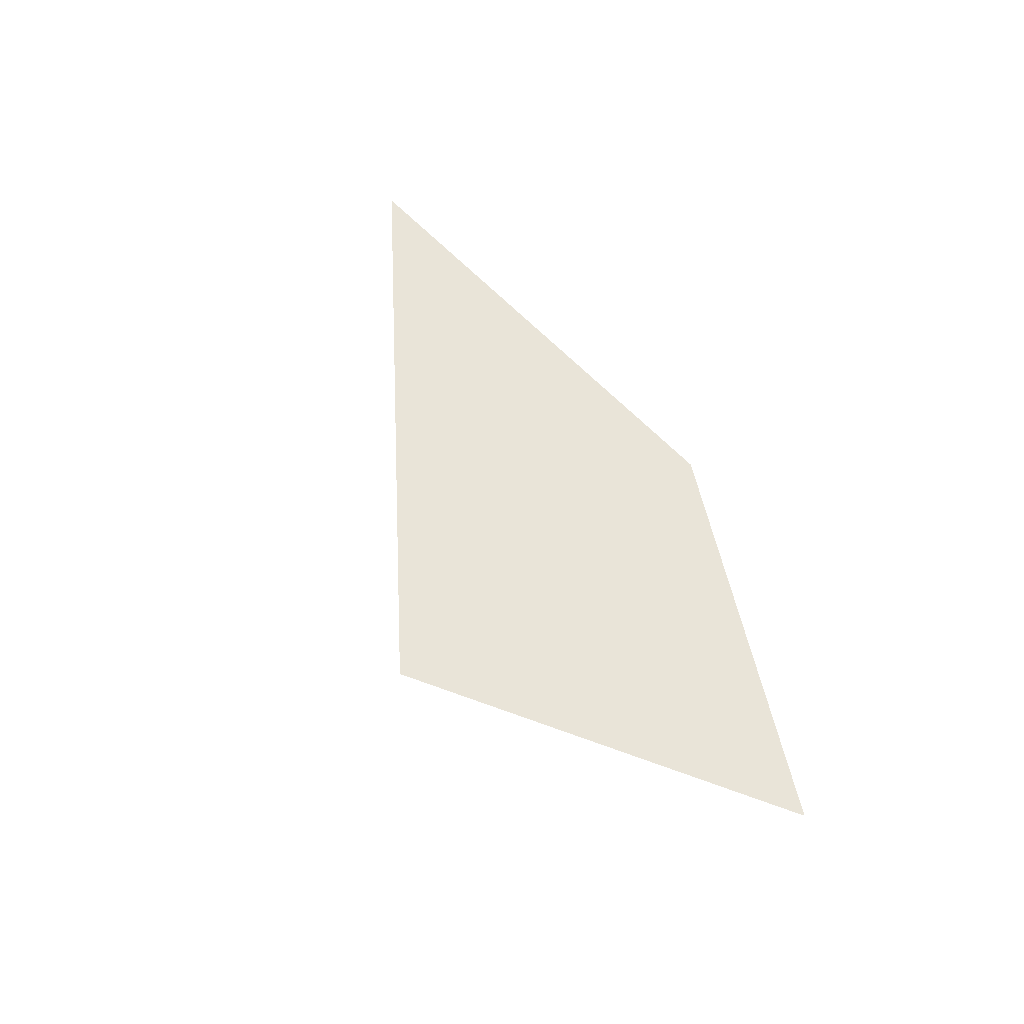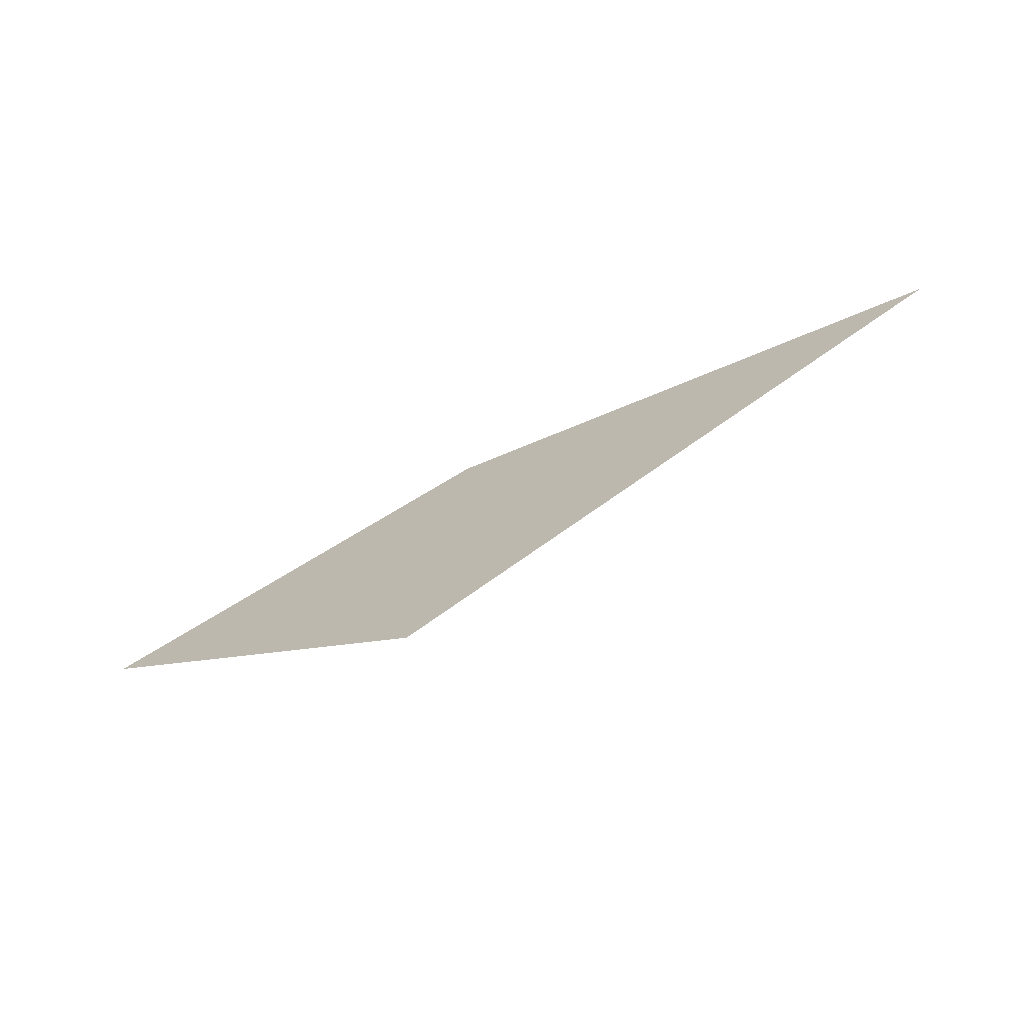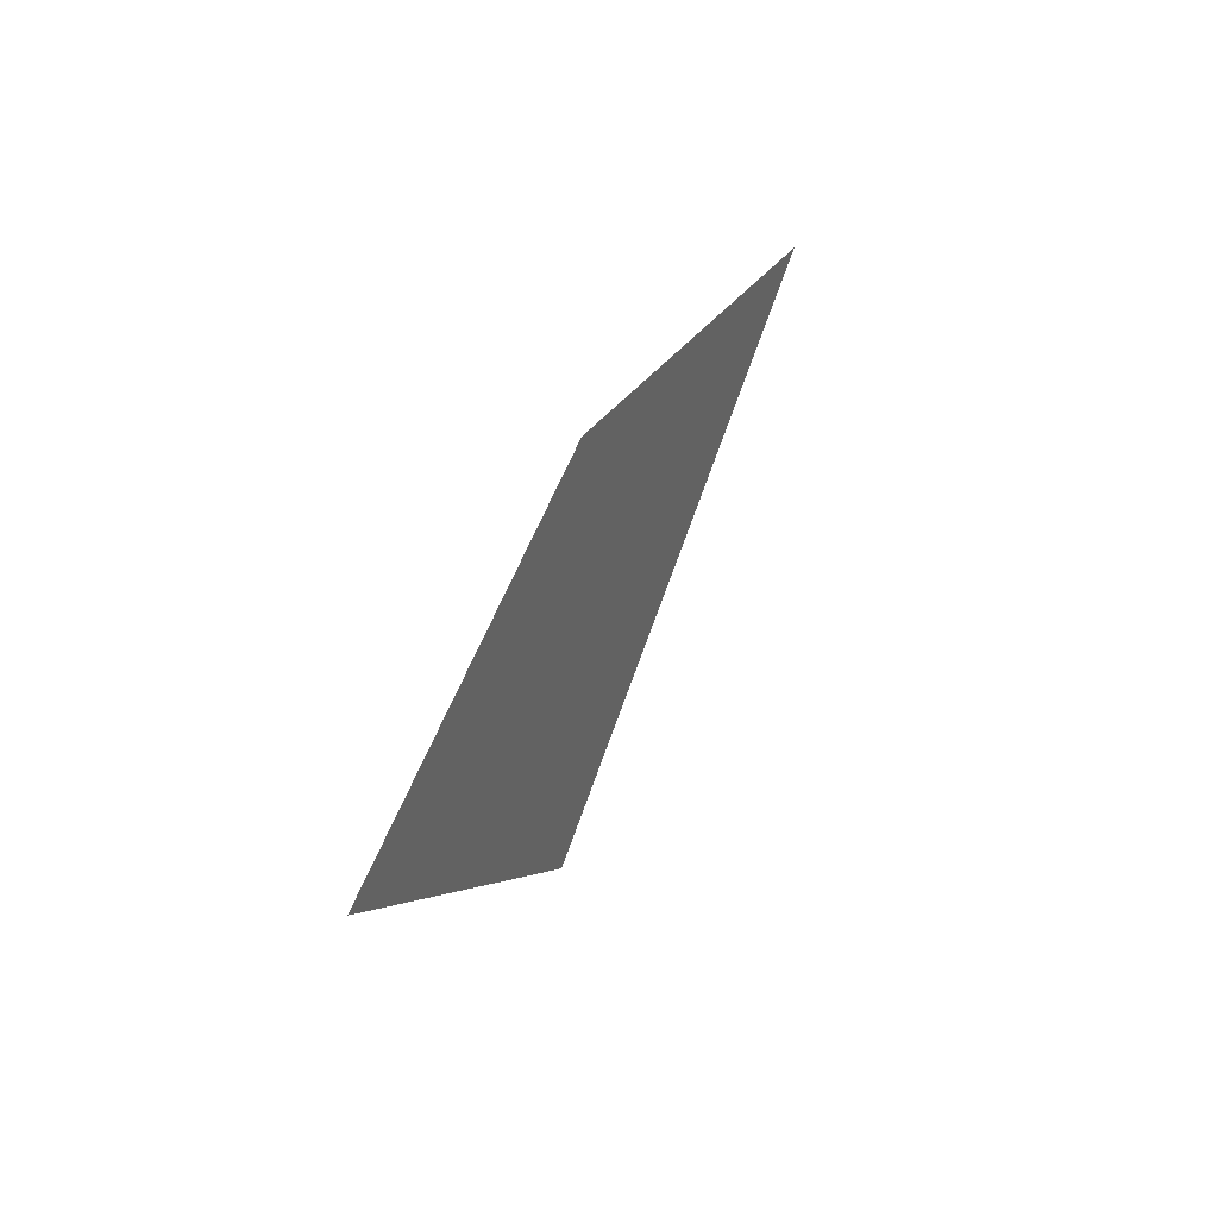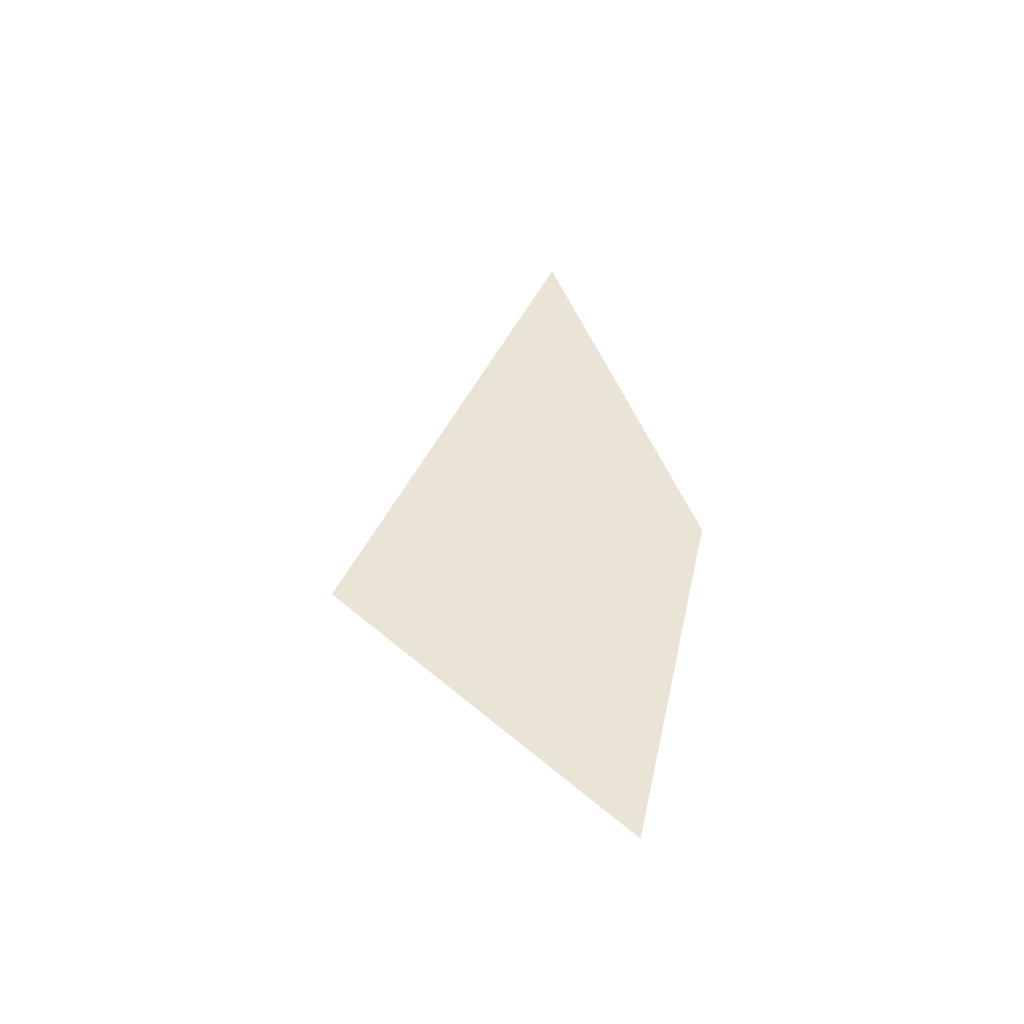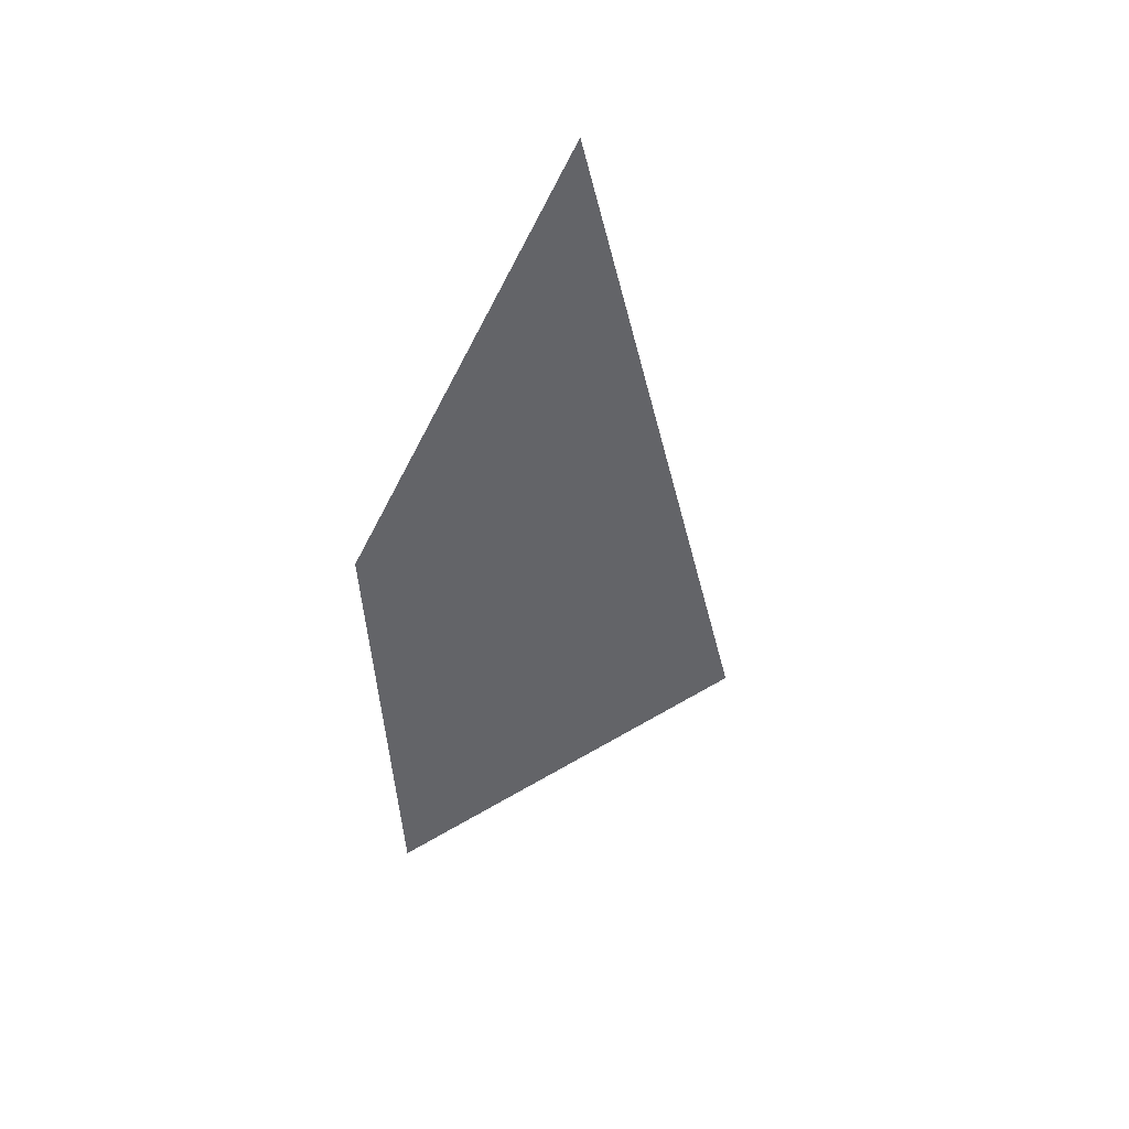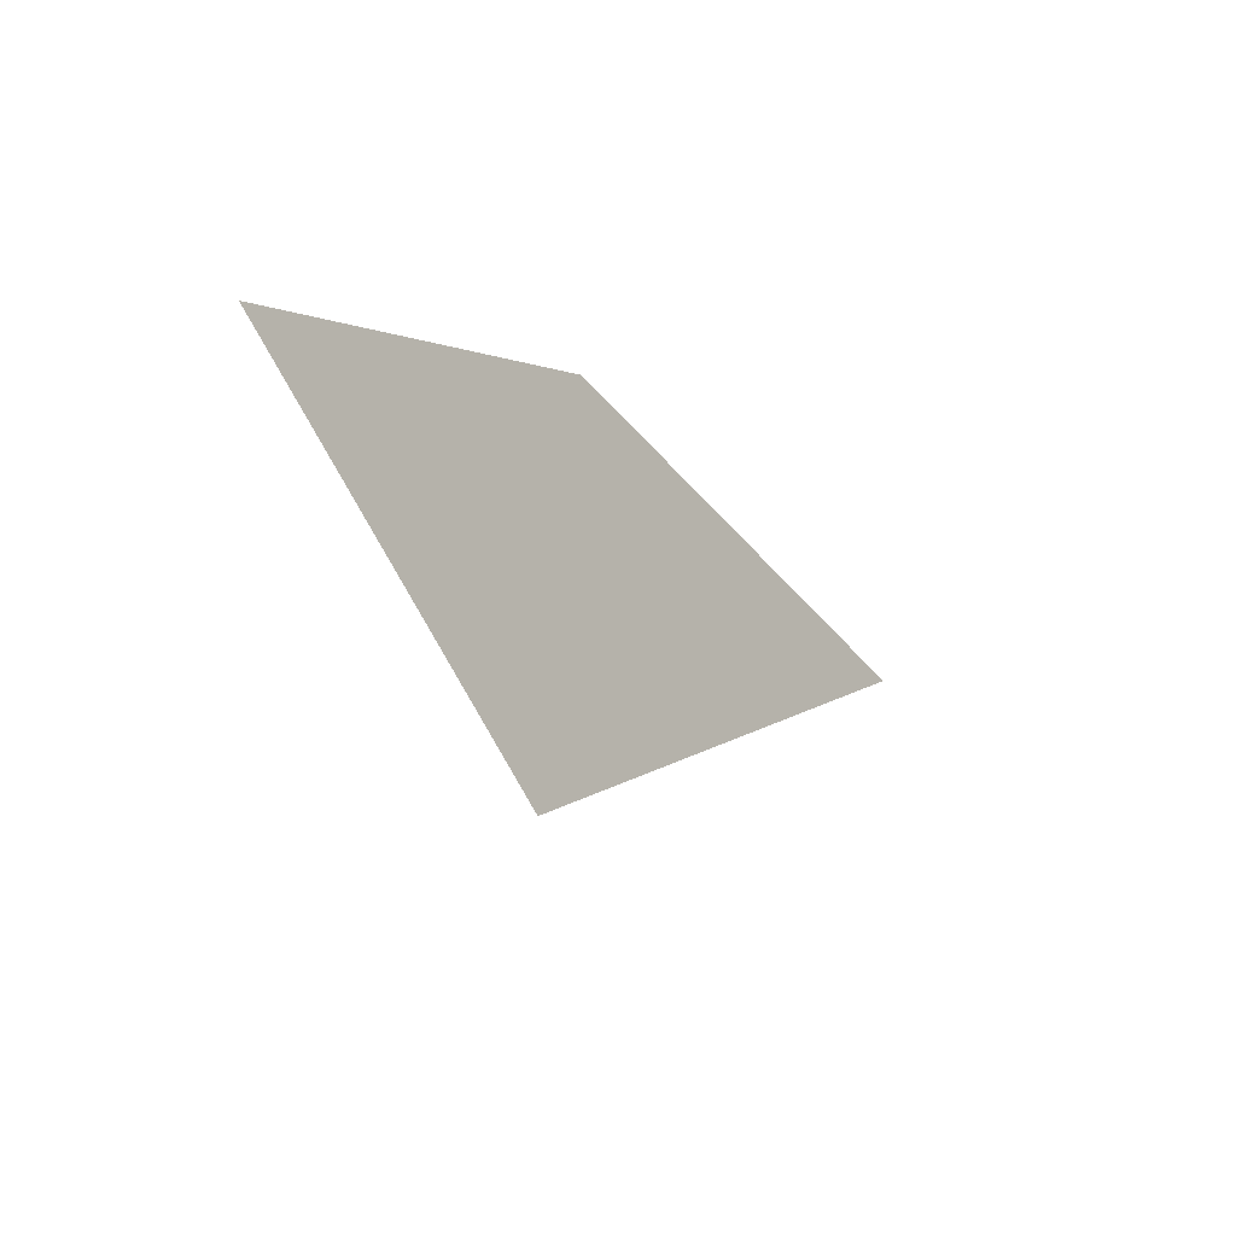
<metadata>
{"format":"obj","ext":"obj","renderer":"f3d","projection":"perspective","resolution":1024,"background":"white","views":[{"elev":60.3,"azim":58.3,"up":"+Z"},{"elev":-70.1,"azim":-154.0,"up":"+Y"},{"elev":37.7,"azim":112.6,"up":"+Y"},{"elev":42.6,"azim":83.3,"up":"+Z"},{"elev":-51.3,"azim":-104.8,"up":"+Z"},{"elev":-25.0,"azim":124.8,"up":"+Y"}]}
</metadata>
<code>
o #ID437
v -0.0137 0.5463 0.07855
v 0.01005 0.5452 0.07855
v -0.000429 0.5488 0.07855
v -0.000429 0.5488 0.07855
v 0.01005 0.5452 0.07855
v -0.0137 0.5463 0.07855
v 0.000913 0.5382 0.07855
v 0.01005 0.5452 0.07855
v -0.0137 0.5463 0.07855
v -0.0137 0.5463 0.07855
v 0.01005 0.5452 0.07855
v 0.000913 0.5382 0.07855
f 1 2 3
f 4 5 6
f 7 8 9
f 10 11 12

</code>
